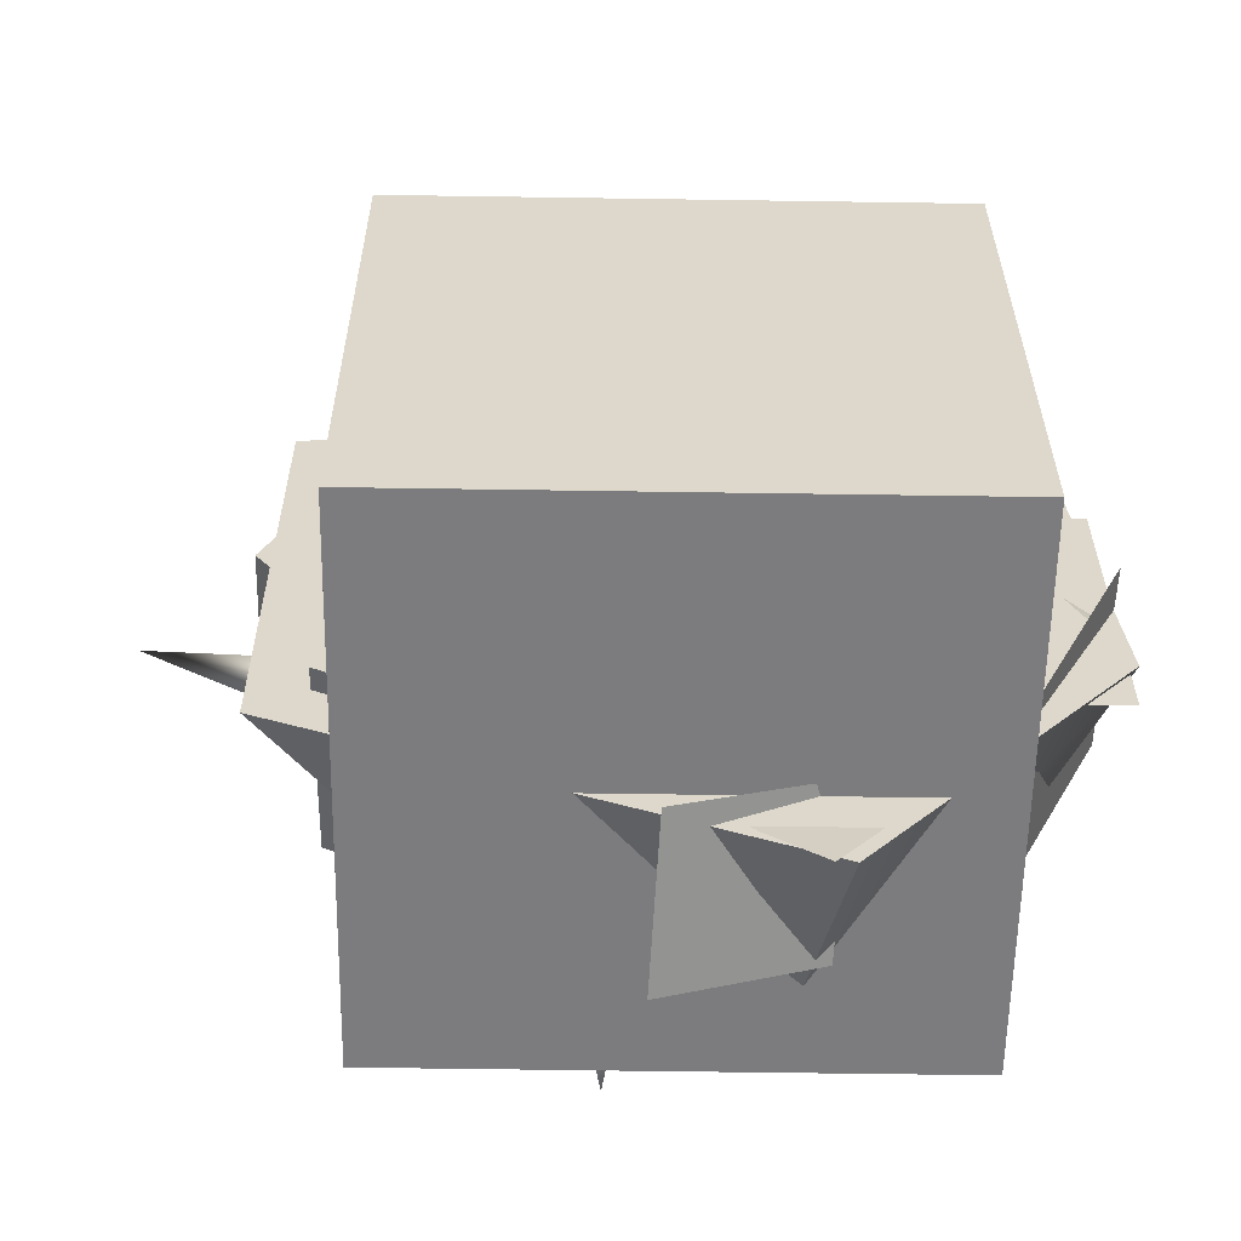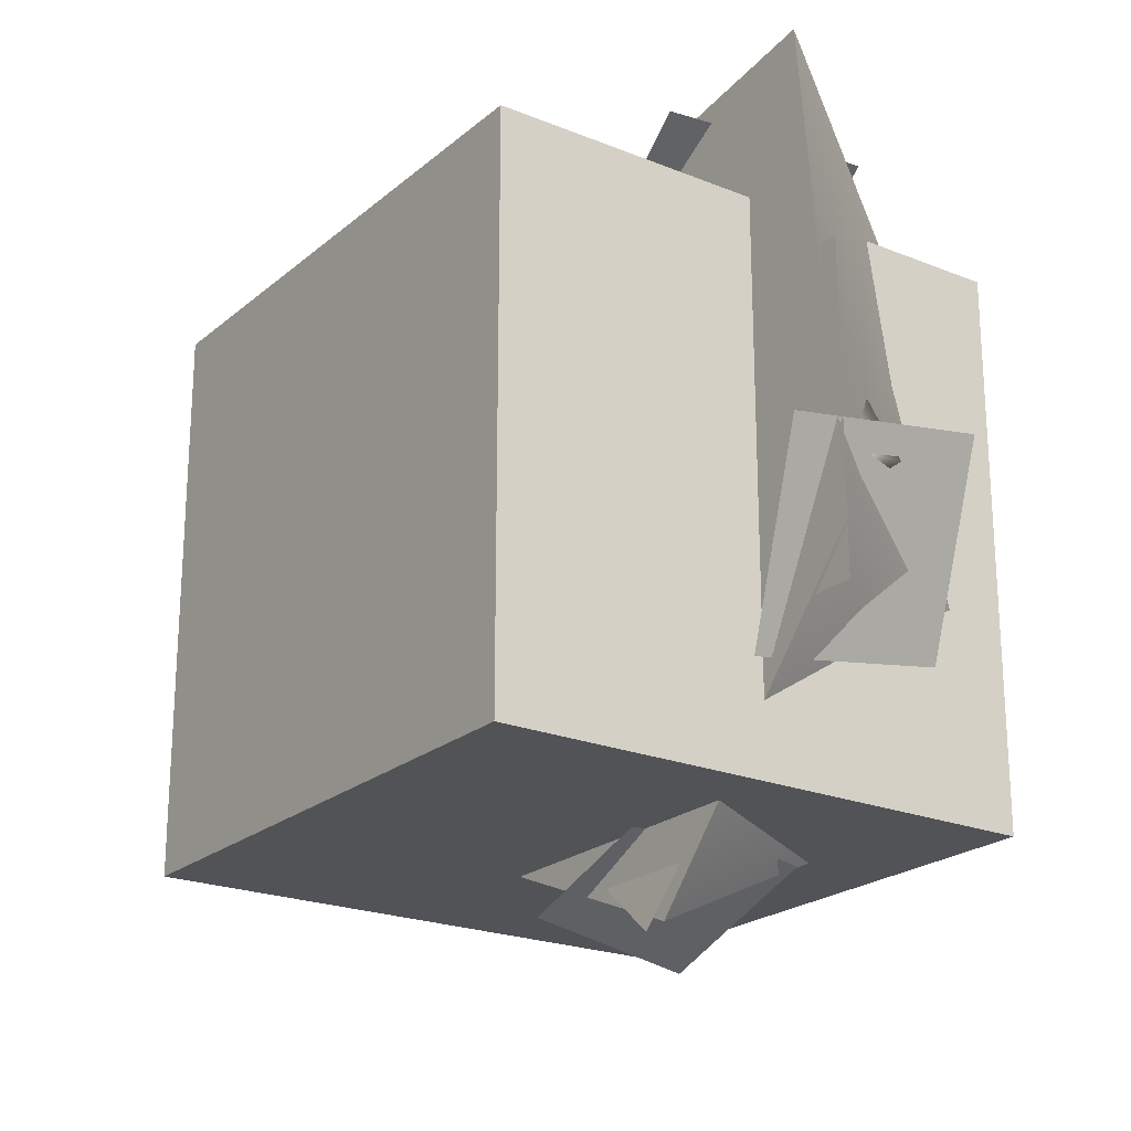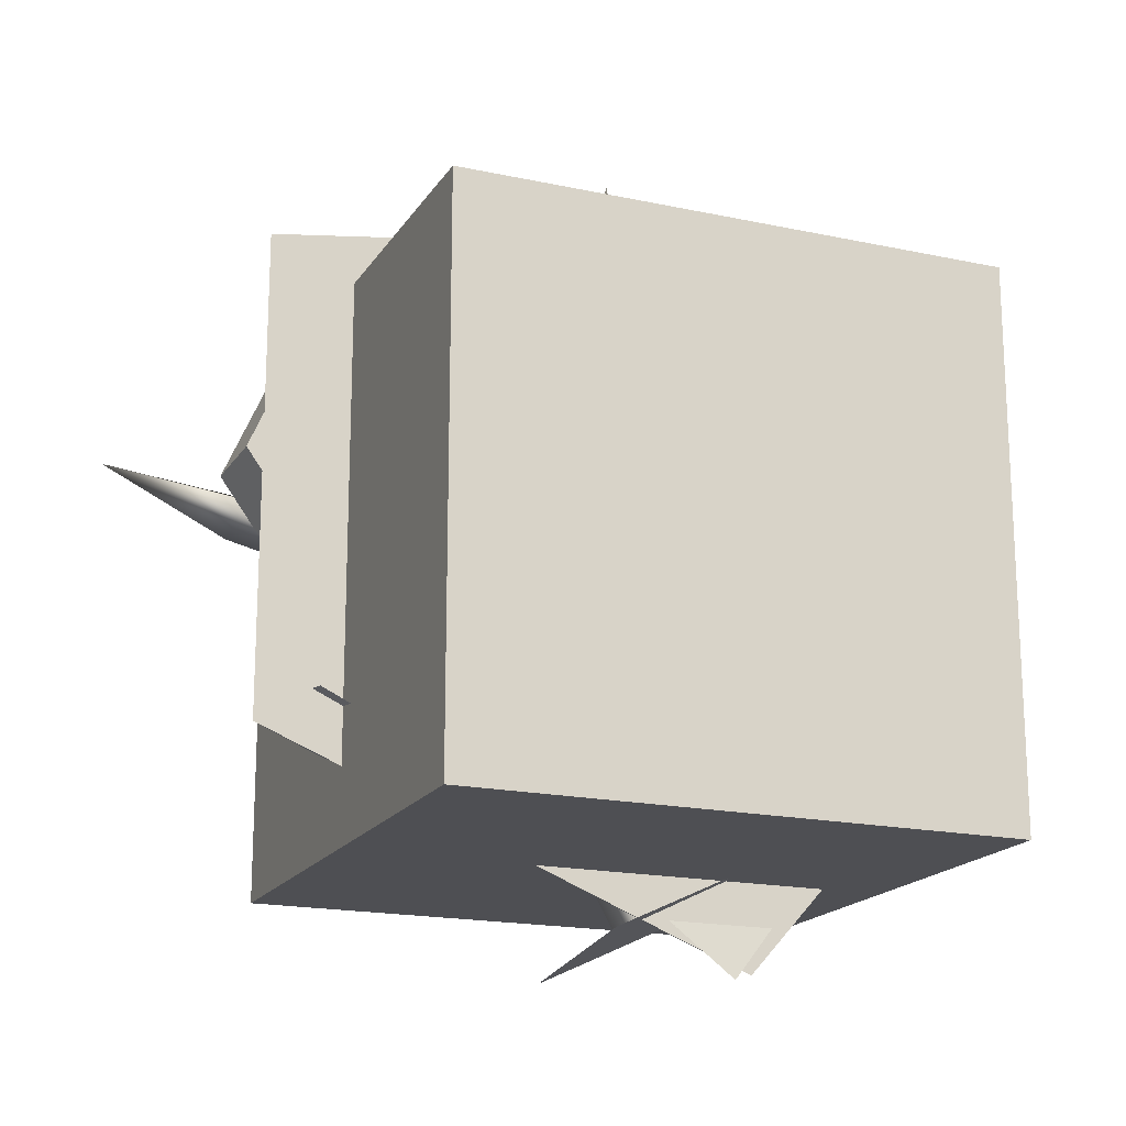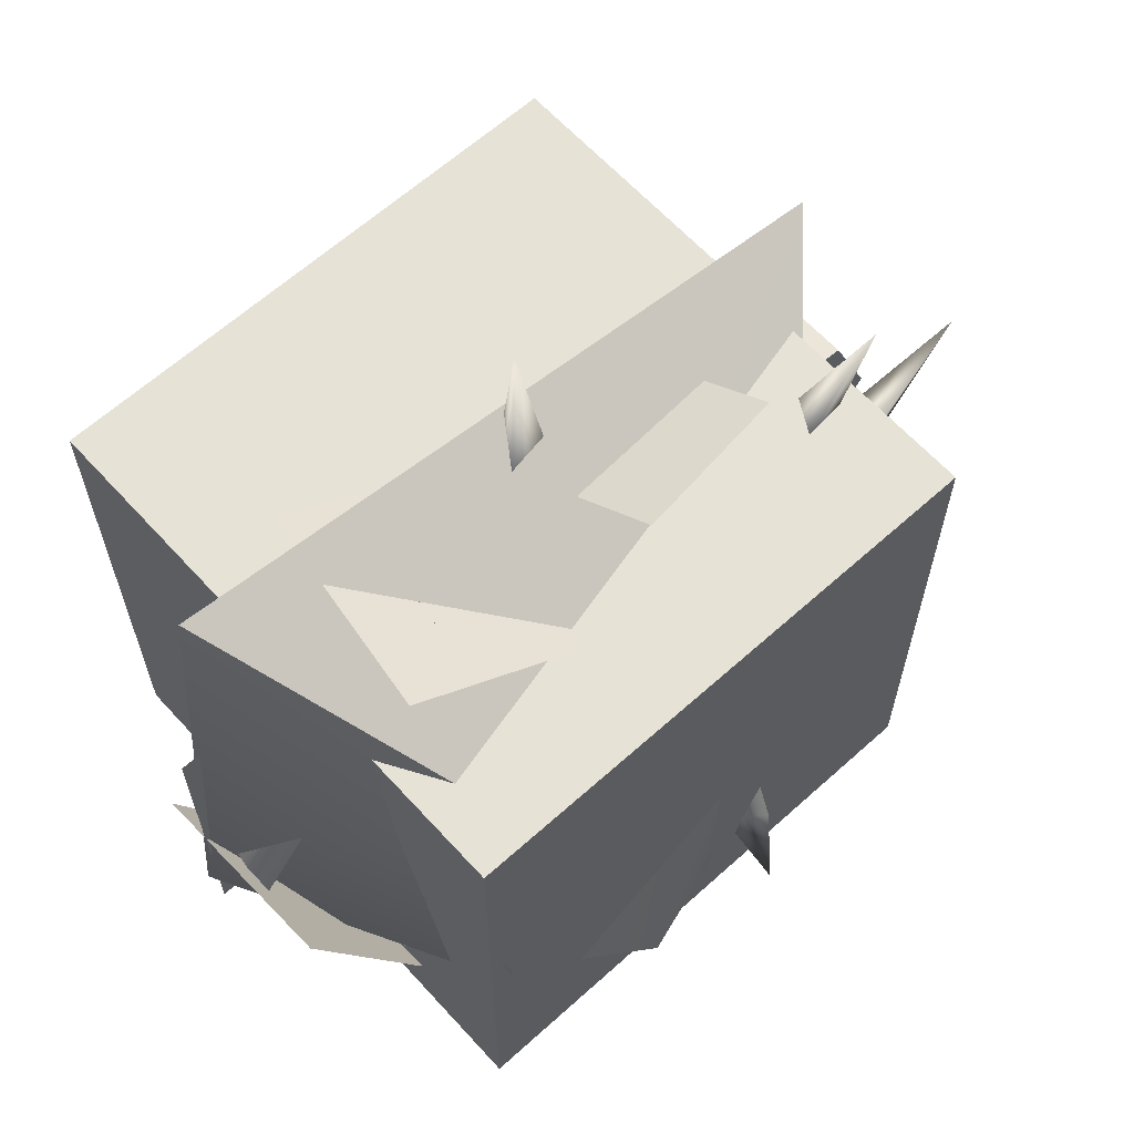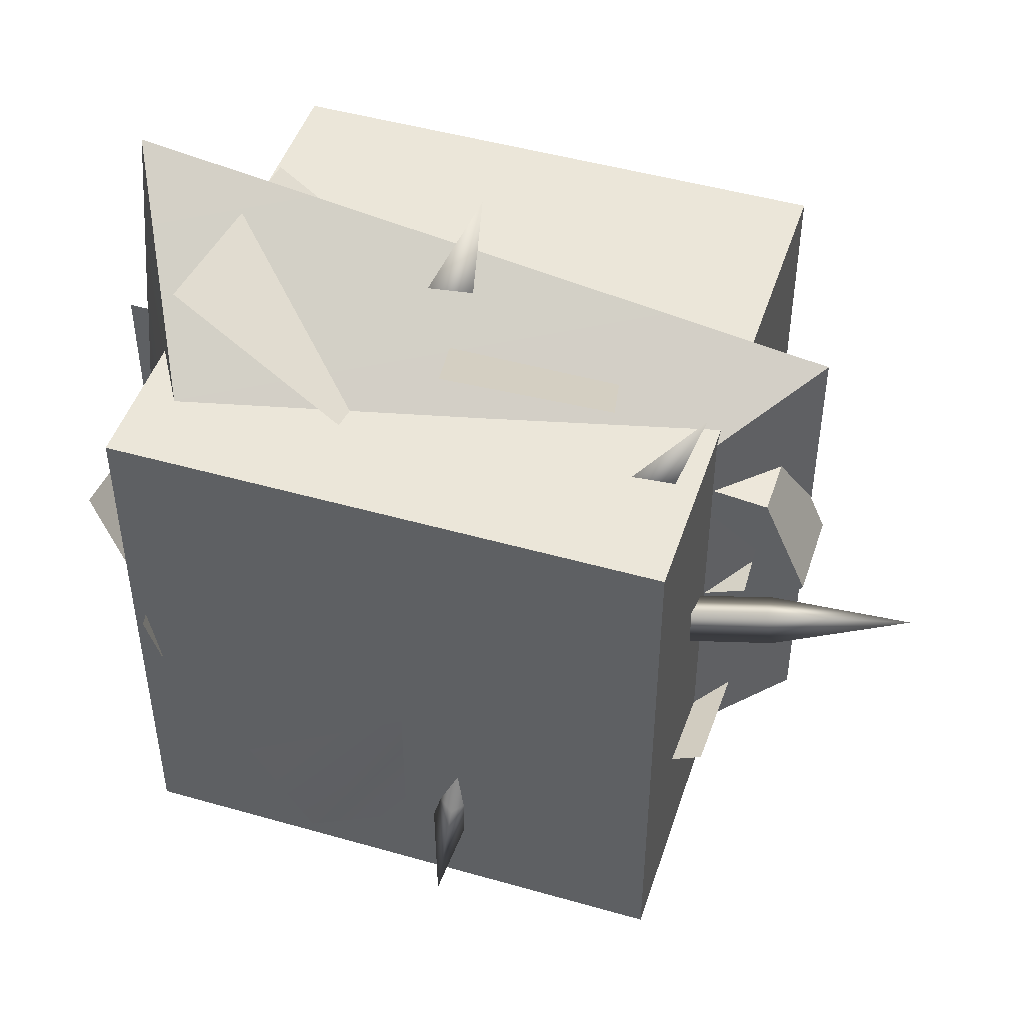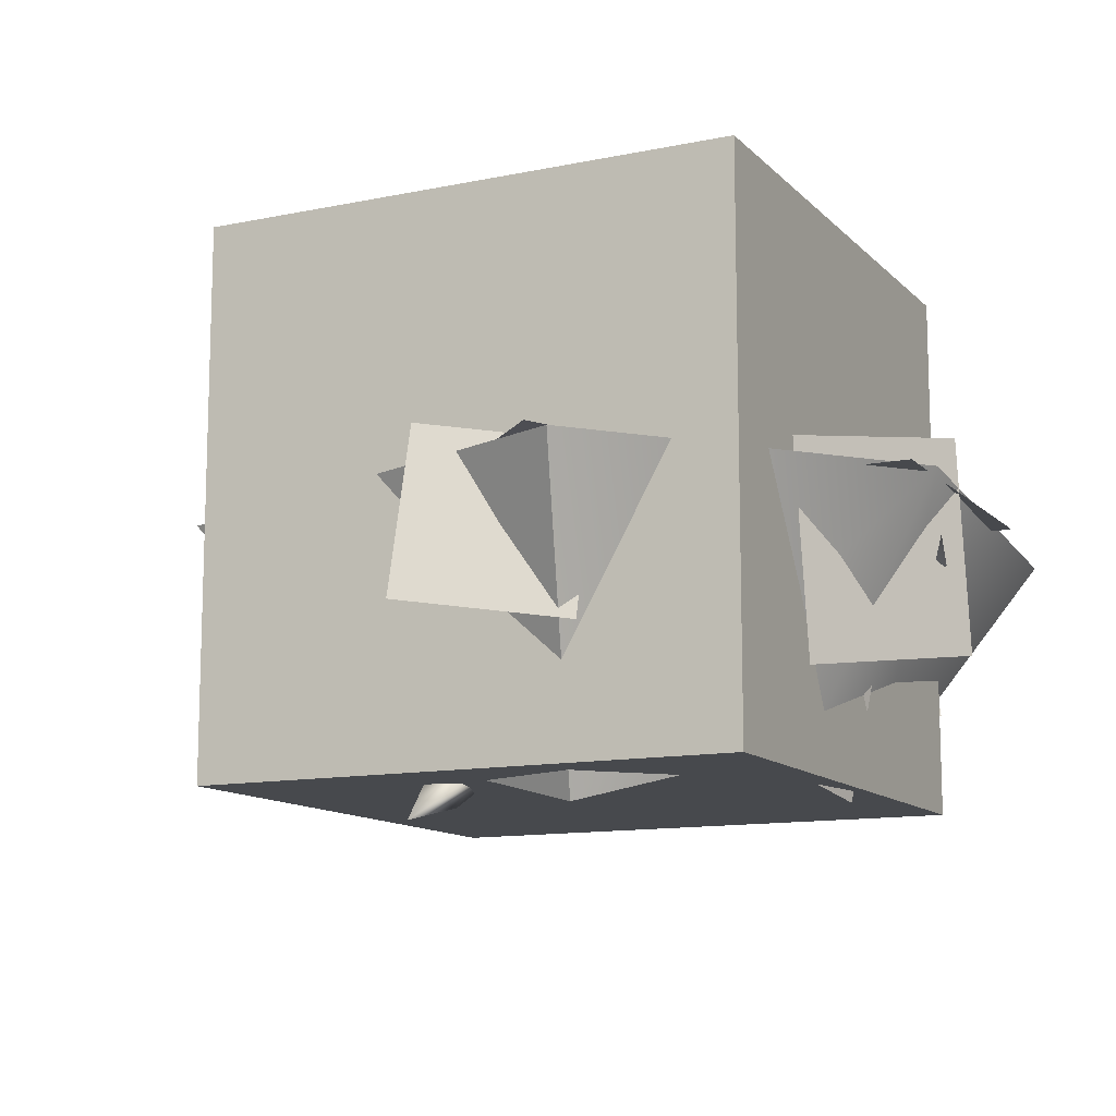
<metadata>
{"format":"obj","ext":"obj","renderer":"f3d","projection":"perspective","resolution":1024,"background":"white","views":[{"elev":-58.9,"azim":179.1,"up":"+Z"},{"elev":-22.0,"azim":-125.2,"up":"+Z"},{"elev":-18.1,"azim":157.3,"up":"+Z"},{"elev":63.3,"azim":-42.3,"up":"+Z"},{"elev":47.3,"azim":17.9,"up":"+Z"},{"elev":-12.0,"azim":-153.9,"up":"+Y"}]}
</metadata>
<code>
g default
v -0.1908 -0.1908 0.1908
v 0.1908 -0.1908 0.1908
v -0.1908 0.1908 0.1908
v 0.1908 0.1908 0.1908
v -0.1908 0.1908 -0.1908
v 0.1908 0.1908 -0.1908
v -0.1908 -0.1908 -0.1908
v 0.1908 -0.1908 -0.1908
g pivot
f 1 2 4 3
f 3 4 6 5
f 5 6 8 7
f 7 8 2 1
f 2 8 6 4
f 7 1 3 5
g default
v -0.04382 -0.06834 -0.1311
v -0.08211 -0.07106 -0.1077
v -0.08089 -0.07551 -0.063
v -0.04138 -0.07725 -0.04167
v -0.003091 -0.07454 -0.06503
v -0.004314 -0.07008 -0.1097
v -0.04443 -0.00724 -0.125
v -0.08272 -0.009956 -0.1016
v -0.0815 -0.01441 -0.0569
v -0.04199 -0.01615 -0.03556
v -0.0037 -0.01343 -0.05892
v -0.004923 -0.008977 -0.1036
v -0.006141 -0.06567 -0.1541
v -0.08332 -0.06668 -0.1517
v -0.08393 -0.005572 -0.1456
v -0.00675 -0.004565 -0.148
v -0.1198 -0.0738 -0.08399
v -0.1204 -0.0127 -0.07788
v -0.07906 -0.07993 -0.01866
v -0.07967 -0.01882 -0.01256
v -0.001878 -0.07892 -0.02104
v -0.002487 -0.01782 -0.01493
v 0.03458 -0.07179 -0.08874
v 0.03397 -0.01069 -0.08263
v -0.2172 -0.01046 -0.08532
v -0.07928 0.006813 -0.256
v -0.04562 -0.02434 0.05187
v 0.09226 -0.007071 -0.1188
v -0.04562 -0.024 0.0519
v 0.09226 -0.006729 -0.1188
v -0.2172 -0.01012 -0.08528
v -0.07928 0.007155 -0.2559
v 0.06279 -0.06041 0.2154
v 0.04085 -0.03896 0.2067
v 0.04823 -0.203 -0.09978
v 0.02628 -0.1816 -0.1085
v 0.06001 -0.1762 -0.1124
v 0.07457 -0.03362 0.2027
v 0.04161 -0.2185 -0.1768
v 0.1278 -0.09001 0.2258
v 0.1059 0.01412 0.1797
v 0.01405 -0.108 0.2392
v -0.007904 -0.003915 0.1931
v 0.01403 -0.1082 0.2389
v -0.007919 -0.004069 0.1928
v 0.1278 -0.09016 0.2254
v 0.1059 0.01397 0.1793
v 0.1234 -0.05657 -0.1204
v 0.1637 -0.08165 -0.09825
v 0.0111 -0.0173 0.1278
v 0.05139 -0.04238 0.15
v 0.05139 0.0134 0.1412
v 0.1637 -0.02587 -0.1071
v 0.08023 0.01138 -0.1507
v 0.2114 0.02054 -0.09278
v 0.08023 -0.1305 -0.1282
v 0.2114 -0.1214 -0.07032
v 0.08013 -0.1305 -0.128
v 0.2113 -0.1213 -0.07012
v 0.08013 0.01141 -0.1505
v 0.2113 0.02057 -0.09257
v -0.2654 -0.000172 -0.08911
v -0.04533 -0.000172 -0.08911
v -0.2654 -0.000172 0.131
v -0.04533 -0.000172 0.131
v -0.2654 0.000172 0.131
v -0.04533 0.000172 0.131
v -0.2654 0.000172 -0.08911
v -0.04533 0.000172 -0.08911
v -0.1118 -0.1281 0.1066
v -0.08088 -0.1106 0.1341
v -0.06174 -0.07118 0.1241
v -0.07348 -0.0493 0.08669
v -0.1044 -0.06684 0.05917
v -0.1235 -0.1063 0.06911
v -0.156 -0.09887 0.1375
v -0.1251 -0.08133 0.165
v -0.106 -0.04191 0.1551
v -0.1177 -0.02003 0.1177
v -0.1486 -0.03757 0.09015
v -0.1677 -0.07699 0.1001
v -0.1422 -0.1454 0.07947
v -0.09971 -0.1494 0.1439
v -0.1439 -0.1201 0.1748
v -0.1864 -0.1161 0.1104
v -0.05017 -0.09271 0.161
v -0.09438 -0.06344 0.192
v -0.04308 -0.03203 0.1138
v -0.08729 -0.002752 0.1447
v -0.08553 -0.02804 0.04939
v -0.1298 0.001234 0.08036
v -0.1351 -0.08474 0.03224
v -0.1793 -0.05546 0.06321
v -0.1835 -0.1175 -0.02345
v -0.1821 -0.1466 -0.01058
v 0.2406 -0.06338 0.05273
v 0.242 -0.09252 0.0656
v 0.2473 -0.08679 0.03213
v -0.1769 -0.1409 -0.04405
v 0.3373 -0.0689 0.06704
v -0.1811 -0.06573 -0.07373
v -0.1636 -0.1792 -0.09043
v -0.1989 -0.0851 0.03922
v -0.1815 -0.1985 0.02253
v -0.1985 -0.08504 0.0393
v -0.181 -0.1985 0.02261
v -0.1807 -0.06567 -0.07365
v -0.1632 -0.1791 -0.09034
v -0.03831 -0.02655 -0.2132
v -0.05252 -0.05494 -0.2103
v 0.1506 -0.08119 0.174
v 0.1364 -0.1096 0.177
v 0.1673 -0.1057 0.1624
v -0.02161 -0.0511 -0.2248
v 0.1933 -0.111 0.257
v 0.01185 0.02233 -0.2308
v 0.01722 -0.092 -0.2495
v -0.09245 0.009382 -0.1817
v -0.08707 -0.1049 -0.2005
v -0.09224 0.009323 -0.1813
v -0.08687 -0.105 -0.2
v 0.01205 0.02227 -0.2303
v 0.01742 -0.09206 -0.2491
v -0.2432 -0.04129 -0.02384
v -0.2229 -0.0753 -0.05811
v 0.0011 -0.02147 0.1014
v 0.02143 -0.05548 0.06714
v 0.02143 0.000297 0.05832
v -0.2229 -0.01952 -0.06693
v -0.2649 0.03622 0.006366
v -0.1987 0.0163 -0.1196
v -0.2649 -0.1057 0.02882
v -0.1987 -0.1256 -0.09714
v -0.2647 -0.1057 0.02892
v -0.1985 -0.1256 -0.09704
v -0.2647 0.03624 0.006468
v -0.1985 0.01631 -0.1195
v -0.07817 -0.04812 0.213
v -0.1196 -0.07119 0.2353
v -0.2174 -0.02701 -0.0235
v -0.2588 -0.05008 -0.001192
v -0.2512 0.005873 -0.000676
v -0.112 -0.01524 0.2358
v -0.02826 0.01782 0.1895
v -0.1507 0.03378 0.263
v -0.04762 -0.1245 0.1882
v -0.17 -0.1086 0.2616
v -0.04773 -0.1245 0.188
v -0.1702 -0.1086 0.2615
v -0.02838 0.01783 0.1893
v -0.1508 0.0338 0.2628
v -0.09026 -0.103 -0.1011
v -0.1026 -0.1301 -0.08961
v -0.01252 -0.002348 0.221
v -0.02483 -0.02945 0.2324
v 0.008225 -0.02643 0.2235
v -0.06952 -0.1271 -0.09853
v 0.007523 0.002905 0.297
v -0.04125 -0.05693 -0.1273
v -0.02303 -0.1674 -0.09714
v -0.1528 -0.06711 -0.09718
v -0.1346 -0.1776 -0.06704
v -0.1527 -0.067 -0.09683
v -0.1345 -0.1775 -0.06669
v -0.04117 -0.05682 -0.1269
v -0.02295 -0.1673 -0.0968
v 0.1421 -0.05901 0.05598
v 0.1468 -0.05901 0.1007
v 0.1879 -0.05901 0.1189
v 0.2242 -0.05901 0.09253
v 0.2195 -0.05901 0.04784
v 0.1785 -0.05901 0.02957
v 0.1421 0.0024 0.05598
v 0.1468 0.0024 0.1007
v 0.1879 0.0024 0.1189
v 0.2242 0.0024 0.09253
v 0.2195 0.0024 0.04784
v 0.1785 0.0024 0.02957
v 0.1375 -0.05901 0.012
v 0.1064 -0.05901 0.08269
v 0.1064 0.0024 0.08269
v 0.1375 0.0024 0.012
v 0.1521 -0.05901 0.145
v 0.1521 0.0024 0.145
v 0.2289 -0.05901 0.1365
v 0.2289 0.0024 0.1365
v 0.26 -0.05901 0.06582
v 0.26 0.0024 0.06582
v 0.2143 -0.05901 0.00356
v 0.2143 0.0024 0.00356
g polySurface1
f 21 22 23 24
f 22 25 26 23
f 25 27 28 26
f 27 29 30 28
f 29 31 32 30
f 31 21 24 32
f 9 15 16 10
f 10 16 17 11
f 11 17 18 12
f 12 18 19 13
f 13 19 20 14
f 14 20 15 9
f 10 22 9
f 9 22 21
f 16 15 23
f 23 15 24
f 11 25 10
f 10 25 22
f 17 16 26
f 26 16 23
f 12 27 11
f 11 27 25
f 18 17 28
f 28 17 26
f 13 29 12
f 12 29 27
f 19 18 30
f 30 18 28
f 14 31 13
f 13 31 29
f 20 19 32
f 32 19 30
f 9 21 14
f 14 21 31
f 15 20 24
f 24 20 32
f 33 34 35
f 35 34 36
f 37 38 39
f 39 38 40
f 41 42 44 43
f 43 45 46 41
f 42 46 45 44
f 43 47 45
f 44 47 43
f 45 47 44
f 48 49 50
f 50 49 51
f 52 53 54
f 54 53 55
f 56 57 59 58
f 58 60 61 56
f 57 61 60 59
f 59 60 58
f 62 63 64
f 64 63 65
f 66 67 68
f 68 67 69
f 70 71 72
f 72 71 73
f 74 75 76
f 76 75 77
f 90 91 92 93
f 91 94 95 92
f 94 96 97 95
f 96 98 99 97
f 98 100 101 99
f 100 90 93 101
f 78 84 85 79
f 79 85 86 80
f 80 86 87 81
f 81 87 88 82
f 82 88 89 83
f 83 89 84 78
f 79 91 78
f 78 91 90
f 85 84 92
f 92 84 93
f 80 94 79
f 79 94 91
f 86 85 95
f 95 85 92
f 81 96 80
f 80 96 94
f 87 86 97
f 97 86 95
f 82 98 81
f 81 98 96
f 88 87 99
f 99 87 97
f 83 100 82
f 82 100 98
f 89 88 101
f 101 88 99
f 78 90 83
f 83 90 100
f 84 89 93
f 93 89 101
f 102 103 105 104
f 104 106 107 102
f 103 107 106 105
f 104 108 106
f 105 108 104
f 106 108 105
f 109 110 111
f 111 110 112
f 113 114 115
f 115 114 116
f 117 118 120 119
f 119 121 122 117
f 118 122 121 120
f 119 123 121
f 120 123 119
f 121 123 120
f 124 125 126
f 126 125 127
f 128 129 130
f 130 129 131
f 132 133 135 134
f 134 136 137 132
f 133 137 136 135
f 135 136 134
f 138 139 140
f 140 139 141
f 142 143 144
f 144 143 145
f 146 147 149 148
f 148 150 151 146
f 147 151 150 149
f 149 150 148
f 152 153 154
f 154 153 155
f 156 157 158
f 158 157 159
f 160 161 163 162
f 162 164 165 160
f 161 165 164 163
f 162 166 164
f 163 166 162
f 164 166 163
f 167 168 169
f 169 168 170
f 171 172 173
f 173 172 174
f 187 188 189 190
f 188 191 192 189
f 191 193 194 192
f 193 195 196 194
f 195 197 198 196
f 197 187 190 198
f 175 181 182 176
f 176 182 183 177
f 177 183 184 178
f 178 184 185 179
f 179 185 186 180
f 180 186 181 175
f 176 188 175
f 175 188 187
f 182 181 189
f 189 181 190
f 177 191 176
f 176 191 188
f 183 182 192
f 192 182 189
f 178 193 177
f 177 193 191
f 184 183 194
f 194 183 192
f 179 195 178
f 178 195 193
f 185 184 196
f 196 184 194
f 180 197 179
f 179 197 195
f 186 185 198
f 198 185 196
f 175 187 180
f 180 187 197
f 181 186 190
f 190 186 198
g default
v -0.1483 -0.1689 0.1685
v 0.08961 -0.1689 0.1301
v -0.239 0.003495 0.2886
v 0.2492 0.003495 0.2165
v -0.09249 0.003495 -0.2519
v 0.2492 0.003495 -0.1149
v -0.05996 -0.2093 -0.1526
v 0.08961 -0.1689 -0.1149
v -0.18 -0.1689 -0.05219
v -0.2707 0.003495 -0.05219
g _coll
f 200 202 199
f 199 202 201
f 203 202 204
f 204 206 203
f 203 206 205
f 205 200 207
f 206 204 200
f 200 204 202
f 207 208 205
f 205 208 203
f 207 199 208
f 208 199 201
f 201 202 208
f 208 202 203
f 205 206 200
f 207 200 199

</code>
